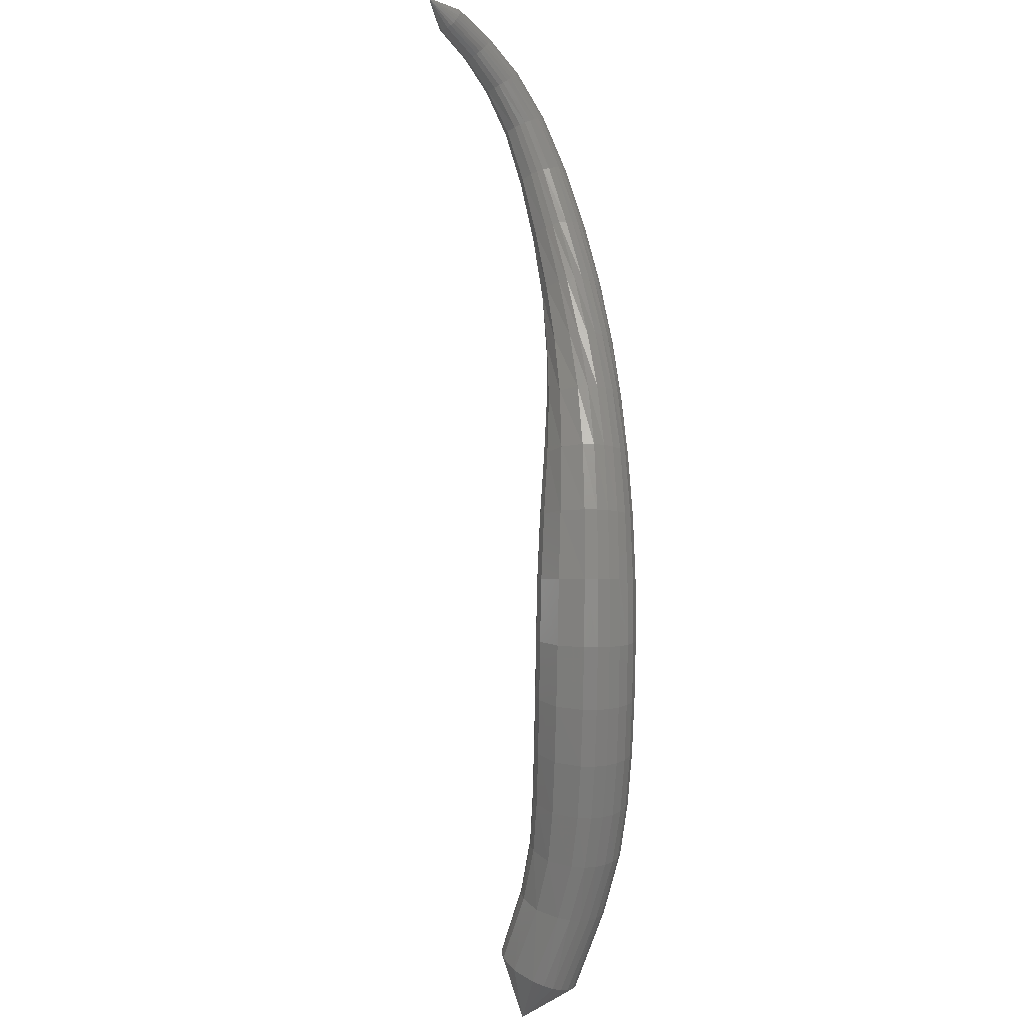
<metadata>
{"format":"stl","ext":"stl","renderer":"f3d","projection":"perspective","resolution":1024,"background":"white","views":[{"elev":-39.2,"azim":-8.2,"up":"+Y"}]}
</metadata>
<code>
# stl→obj: 439 verts, 920 faces
v -46.03 58.18 166.6
v -46.63 58.63 168.9
v -46.05 58.25 169
v -46.21 59.72 170.9
v -45.57 59.43 171
v -46.09 60.57 172.4
v -45.4 60.32 172.6
v -46.17 61.42 173.8
v -45.44 61.19 174.1
v -46.32 62.36 175.2
v -45.56 62.13 175.5
v -46.47 63.44 176.6
v -45.72 63.22 176.9
v -46.63 64.71 178
v -45.89 64.53 178.3
v -46.77 66.26 179.2
v -46.05 66.11 179.5
v -46.86 68.06 180.2
v -46.18 67.94 180.5
v -46.92 69.99 180.9
v -46.32 69.91 181.2
v -47.02 71.87 181.4
v -46.51 71.81 181.7
v -47.22 73.67 181.8
v -46.8 73.6 182.1
v -47.52 75.49 182.2
v -47.19 75.42 182.6
v -47.93 77.34 182.7
v -47.67 77.27 183.1
v -48.44 79.03 183.4
v -48.22 78.96 183.8
v -49.05 80.37 184.2
v -48.86 80.28 184.5
v -49.79 81.29 185
v -49.62 81.18 185.2
v -50.58 81.84 185.7
v -50.42 81.74 185.9
v -51.5 82.07 186.5
v -51.34 81.97 186.8
v -52.02 82.44 187.5
v -45.7 58.15 168.9
v -45.19 59.38 171
v -45 60.31 172.7
v -45.02 61.19 174.1
v -45.14 62.14 175.5
v -45.3 63.24 176.9
v -45.48 64.54 178.3
v -45.65 66.12 179.5
v -45.81 67.95 180.6
v -45.97 69.91 181.3
v -46.21 71.81 181.8
v -46.53 73.6 182.2
v -46.95 75.43 182.7
v -47.47 77.27 183.2
v -48.05 78.96 183.9
v -48.71 80.28 184.6
v -49.49 81.19 185.4
v -50.32 81.74 186.1
v -51.24 81.98 186.9
v -45.4 58.12 168.8
v -44.87 59.41 170.9
v -44.65 60.38 172.6
v -44.66 61.28 174.1
v -44.77 62.23 175.5
v -44.94 63.32 176.9
v -45.11 64.62 178.3
v -45.29 66.18 179.5
v -45.47 68 180.5
v -45.66 69.95 181.2
v -45.91 71.84 181.8
v -46.27 73.63 182.3
v -46.72 75.45 182.8
v -47.26 77.3 183.3
v -47.87 78.99 184
v -48.55 80.32 184.7
v -49.37 81.23 185.5
v -50.22 81.79 186.1
v -51.17 82.03 186.9
v -45.11 58.17 168.7
v -44.57 59.51 170.8
v -44.34 60.52 172.5
v -44.34 61.44 174
v -44.44 62.39 175.4
v -44.6 63.47 176.8
v -44.78 64.75 178.2
v -44.97 66.3 179.4
v -45.16 68.09 180.4
v -45.36 70.01 181.1
v -45.64 71.89 181.7
v -46.01 73.68 182.2
v -46.47 75.5 182.8
v -47.05 77.35 183.3
v -47.68 79.05 184
v -48.4 80.38 184.7
v -49.25 81.3 185.5
v -50.13 81.85 186.2
v -51.11 82.09 187
v -44.87 58.27 168.5
v -44.32 59.66 170.7
v -44.08 60.72 172.4
v -44.07 61.66 173.9
v -44.17 62.61 175.3
v -44.32 63.68 176.6
v -44.5 64.94 178
v -44.69 66.46 179.2
v -44.89 68.21 180.2
v -45.11 70.1 181
v -45.39 71.95 181.6
v -45.77 73.74 182.1
v -46.25 75.57 182.7
v -46.84 77.42 183.3
v -47.5 79.13 184
v -48.25 80.47 184.7
v -49.14 81.39 185.5
v -50.06 81.94 186.3
v -51.06 82.16 187
v -44.68 58.42 168.3
v -44.12 59.87 170.5
v -43.88 60.96 172.3
v -43.87 61.92 173.7
v -43.96 62.88 175.1
v -44.11 63.94 176.5
v -44.28 65.17 177.8
v -44.47 66.65 179
v -44.67 68.36 180
v -44.91 70.2 180.7
v -45.2 72.04 181.4
v -45.57 73.82 182
v -46.05 75.65 182.6
v -46.66 77.5 183.2
v -47.34 79.22 183.9
v -48.13 80.57 184.7
v -49.05 81.49 185.5
v -50 82.03 186.3
v -51.02 82.24 187.1
v -44.56 58.61 168.1
v -44 60.1 170.4
v -43.76 61.22 172.1
v -43.75 62.21 173.5
v -43.84 63.17 174.9
v -43.99 64.22 176.2
v -44.14 65.44 177.5
v -44.32 66.88 178.7
v -44.53 68.54 179.7
v -44.77 70.32 180.5
v -45.06 72.12 181.1
v -45.43 73.9 181.8
v -45.91 75.72 182.4
v -46.52 77.58 183.1
v -47.23 79.3 183.9
v -48.03 80.67 184.7
v -48.97 81.6 185.5
v -49.95 82.14 186.3
v -50.99 82.33 187.1
v -44.49 58.83 167.9
v -43.94 60.35 170.2
v -43.72 61.49 171.9
v -43.72 62.49 173.3
v -43.81 63.45 174.7
v -43.95 64.5 176
v -44.11 65.7 177.3
v -44.28 67.11 178.4
v -44.48 68.71 179.4
v -44.71 70.44 180.2
v -44.99 72.21 180.9
v -45.34 73.97 181.6
v -45.81 75.79 182.3
v -46.43 77.66 183
v -47.14 79.39 183.8
v -47.96 80.76 184.6
v -48.92 81.71 185.5
v -49.92 82.24 186.3
v -50.97 82.42 187.1
v -44.5 59.07 167.7
v -43.96 60.6 170
v -43.75 61.76 171.7
v -43.76 62.75 173.2
v -43.86 63.71 174.5
v -44 64.76 175.8
v -44.15 65.94 177
v -44.32 67.32 178.1
v -44.51 68.87 179.1
v -44.72 70.55 179.9
v -44.97 72.29 180.7
v -45.3 74.04 181.4
v -45.76 75.86 182.1
v -46.36 77.73 182.9
v -47.09 79.46 183.6
v -47.92 80.86 184.5
v -48.9 81.81 185.4
v -49.91 82.34 186.2
v -50.97 82.52 187.1
v -44.57 59.32 167.6
v -44.05 60.85 169.8
v -43.86 62.01 171.6
v -43.88 63 173
v -43.98 63.96 174.3
v -44.12 64.99 175.6
v -44.28 66.16 176.8
v -44.44 67.5 177.9
v -44.62 69.02 178.8
v -44.8 70.66 179.7
v -45.01 72.37 180.4
v -45.31 74.11 181.2
v -45.74 75.93 181.9
v -46.33 77.8 182.7
v -47.06 79.54 183.5
v -47.9 80.94 184.4
v -48.89 81.91 185.3
v -49.91 82.44 186.2
v -50.98 82.61 187
v -44.72 59.58 167.4
v -44.23 61.1 169.7
v -44.05 62.25 171.4
v -44.07 63.24 172.8
v -44.18 64.19 174.1
v -44.32 65.21 175.4
v -44.48 66.35 176.5
v -44.64 67.66 177.6
v -44.8 69.14 178.6
v -44.95 70.75 179.4
v -45.12 72.44 180.2
v -45.37 74.18 180.9
v -45.77 76 181.7
v -46.34 77.86 182.5
v -47.06 79.61 183.4
v -47.91 81.03 184.3
v -48.9 82.01 185.2
v -49.93 82.54 186.1
v -51.01 82.7 187
v -44.96 59.83 167.3
v -44.49 61.32 169.5
v -44.33 62.46 171.3
v -44.36 63.44 172.6
v -44.46 64.38 173.9
v -44.61 65.38 175.2
v -44.76 66.5 176.4
v -44.91 67.79 177.4
v -45.05 69.25 178.4
v -45.17 70.83 179.2
v -45.3 72.5 179.9
v -45.5 74.24 180.7
v -45.85 76.05 181.5
v -46.39 77.92 182.3
v -47.1 79.68 183.2
v -47.95 81.1 184.1
v -48.95 82.09 185.1
v -49.98 82.62 186
v -51.06 82.78 186.9
v -45.25 60.04 167.3
v -44.81 61.49 169.5
v -44.67 62.6 171.1
v -44.72 63.57 172.5
v -44.82 64.51 173.8
v -44.96 65.5 175.1
v -45.1 66.61 176.2
v -45.24 67.88 177.3
v -45.36 69.31 178.2
v -45.46 70.88 179
v -45.55 72.55 179.8
v -45.7 74.28 180.5
v -46.01 76.1 181.3
v -46.51 77.97 182.1
v -47.2 79.73 183
v -48.04 81.16 184
v -49.03 82.14 185
v -50.05 82.67 185.9
v -51.13 82.83 186.8
v -45.57 60.17 167.3
v -45.16 61.58 169.4
v -45.04 62.66 171.1
v -45.11 63.62 172.4
v -45.22 64.56 173.7
v -45.35 65.55 175
v -45.48 66.64 176.1
v -45.6 67.91 177.2
v -45.72 69.34 178.1
v -45.79 70.91 178.9
v -45.85 72.56 179.6
v -45.97 74.3 180.4
v -46.23 76.11 181.1
v -46.69 77.99 182
v -47.36 79.75 182.8
v -48.17 81.18 183.8
v -49.14 82.16 184.9
v -50.14 82.69 185.8
v -51.21 82.84 186.7
v -45.9 60.23 167.4
v -45.51 61.59 169.5
v -45.41 62.63 171.1
v -45.5 63.58 172.4
v -45.62 64.52 173.7
v -45.74 65.51 175
v -45.86 66.61 176.1
v -45.98 67.88 177.2
v -46.08 69.32 178.1
v -46.14 70.89 178.9
v -46.18 72.55 179.6
v -46.26 74.28 180.3
v -46.49 76.1 181
v -46.92 77.97 181.8
v -47.55 79.74 182.7
v -48.33 81.16 183.7
v -49.26 82.14 184.7
v -50.24 82.67 185.7
v -51.3 82.82 186.6
v -46.2 60.22 167.5
v -45.83 61.52 169.6
v -45.76 62.53 171.1
v -45.86 63.46 172.5
v -46 64.4 173.8
v -46.11 65.4 175
v -46.23 66.52 176.2
v -46.34 67.8 177.2
v -46.43 69.26 178.2
v -46.47 70.84 178.9
v -46.49 72.51 179.6
v -46.55 74.24 180.3
v -46.75 76.06 181
v -47.15 77.93 181.8
v -47.75 79.69 182.7
v -48.49 81.11 183.6
v -49.39 82.09 184.7
v -50.34 82.61 185.6
v -51.38 82.77 186.5
v -46.47 60.15 167.7
v -46.11 61.4 169.7
v -46.05 62.37 171.2
v -46.16 63.28 172.6
v -46.31 64.22 173.9
v -46.43 65.23 175.1
v -46.55 66.37 176.3
v -46.66 67.68 177.3
v -46.74 69.16 178.3
v -46.76 70.77 179.1
v -46.75 72.45 179.7
v -46.8 74.19 180.4
v -46.98 76 181
v -47.36 77.87 181.8
v -47.93 79.62 182.6
v -48.65 81.03 183.6
v -49.51 82 184.6
v -50.43 82.53 185.5
v -51.44 82.7 186.4
v -46.67 60.03 167.8
v -46.32 61.24 169.8
v -46.27 62.17 171.4
v -46.39 63.06 172.7
v -46.54 64 174
v -46.68 65.03 175.3
v -46.81 66.18 176.4
v -46.92 67.52 177.5
v -46.99 69.03 178.5
v -46.99 70.68 179.3
v -46.97 72.38 179.9
v -47 74.12 180.5
v -47.17 75.94 181.1
v -47.53 77.8 181.8
v -48.08 79.55 182.7
v -48.78 80.95 183.6
v -49.61 81.91 184.6
v -50.5 82.45 185.5
v -51.49 82.62 186.4
v -46.82 59.87 168
v -46.48 61.04 170
v -46.43 61.94 171.5
v -46.55 62.82 172.9
v -46.71 63.76 174.2
v -46.85 64.8 175.4
v -46.99 65.97 176.6
v -47.11 67.34 177.7
v -47.17 68.89 178.7
v -47.16 70.57 179.5
v -47.13 72.3 180.1
v -47.16 74.05 180.6
v -47.33 75.87 181.2
v -47.67 77.73 181.9
v -48.21 79.47 182.7
v -48.88 80.86 183.7
v -49.69 81.82 184.6
v -50.54 82.36 185.5
v -51.52 82.55 186.4
v -46.92 59.69 168.2
v -46.58 60.83 170.1
v -46.53 61.7 171.7
v -46.64 62.57 173
v -46.8 63.5 174.4
v -46.96 64.54 175.6
v -47.11 65.74 176.9
v -47.23 67.14 178
v -47.29 68.74 179
v -47.27 70.46 179.7
v -47.24 72.22 180.3
v -47.27 73.98 180.8
v -47.44 75.8 181.3
v -47.79 77.66 182
v -48.31 79.39 182.8
v -48.96 80.77 183.7
v -49.74 81.73 184.6
v -50.58 82.27 185.5
v -51.54 82.48 186.4
v -46.96 59.47 168.4
v -46.62 60.58 170.3
v -46.56 61.43 171.8
v -46.66 62.29 173.2
v -46.82 63.22 174.6
v -46.98 64.27 175.9
v -47.14 65.48 177.1
v -47.27 66.92 178.3
v -47.33 68.56 179.3
v -47.31 70.34 180
v -47.29 72.13 180.6
v -47.35 73.9 181
v -47.53 75.73 181.5
v -47.88 77.58 182.1
v -48.39 79.31 182.9
v -49.02 80.68 183.8
v -49.79 81.63 184.7
v -50.61 82.18 185.5
v -51.55 82.39 186.4
v -46.93 59.18 168.6
v -46.57 60.27 170.5
v -46.49 61.11 172.1
v -46.59 61.96 173.4
v -46.75 62.9 174.8
v -46.91 63.95 176.1
v -47.07 65.19 177.4
v -47.21 66.67 178.6
v -47.26 68.37 179.6
v -47.26 70.2 180.4
v -47.27 72.03 180.9
v -47.37 73.81 181.3
v -47.59 75.64 181.7
v -47.95 77.49 182.3
v -48.45 79.21 183.1
v -49.07 80.57 183.9
v -49.82 81.51 184.7
v -50.62 82.07 185.5
v -51.55 82.29 186.4
f 1 1 2
f 2 1 3
f 2 3 4
f 4 3 5
f 4 5 6
f 6 5 7
f 6 7 8
f 8 7 9
f 8 9 10
f 10 9 11
f 10 11 12
f 12 11 13
f 12 13 14
f 14 13 15
f 14 15 16
f 16 15 17
f 16 17 18
f 18 17 19
f 18 19 20
f 20 19 21
f 20 21 22
f 22 21 23
f 22 23 24
f 24 23 25
f 24 25 26
f 26 25 27
f 26 27 28
f 28 27 29
f 28 29 30
f 30 29 31
f 30 31 32
f 32 31 33
f 32 33 34
f 34 33 35
f 34 35 36
f 36 35 37
f 36 37 38
f 38 37 39
f 38 39 40
f 40 39 40
f 1 1 3
f 3 1 41
f 3 41 5
f 5 41 42
f 5 42 7
f 7 42 43
f 7 43 9
f 9 43 44
f 9 44 11
f 11 44 45
f 11 45 13
f 13 45 46
f 13 46 15
f 15 46 47
f 15 47 17
f 17 47 48
f 17 48 19
f 19 48 49
f 19 49 21
f 21 49 50
f 21 50 23
f 23 50 51
f 23 51 25
f 25 51 52
f 25 52 27
f 27 52 53
f 27 53 29
f 29 53 54
f 29 54 31
f 31 54 55
f 31 55 33
f 33 55 56
f 33 56 35
f 35 56 57
f 35 57 37
f 37 57 58
f 37 58 39
f 39 58 59
f 39 59 40
f 40 59 40
f 1 1 41
f 41 1 60
f 41 60 42
f 42 60 61
f 42 61 43
f 43 61 62
f 43 62 44
f 44 62 63
f 44 63 45
f 45 63 64
f 45 64 46
f 46 64 65
f 46 65 47
f 47 65 66
f 47 66 48
f 48 66 67
f 48 67 49
f 49 67 68
f 49 68 50
f 50 68 69
f 50 69 51
f 51 69 70
f 51 70 52
f 52 70 71
f 52 71 53
f 53 71 72
f 53 72 54
f 54 72 73
f 54 73 55
f 55 73 74
f 55 74 56
f 56 74 75
f 56 75 57
f 57 75 76
f 57 76 58
f 58 76 77
f 58 77 59
f 59 77 78
f 59 78 40
f 40 78 40
f 1 1 60
f 60 1 79
f 60 79 61
f 61 79 80
f 61 80 62
f 62 80 81
f 62 81 63
f 63 81 82
f 63 82 64
f 64 82 83
f 64 83 65
f 65 83 84
f 65 84 66
f 66 84 85
f 66 85 67
f 67 85 86
f 67 86 68
f 68 86 87
f 68 87 69
f 69 87 88
f 69 88 70
f 70 88 89
f 70 89 71
f 71 89 90
f 71 90 72
f 72 90 91
f 72 91 73
f 73 91 92
f 73 92 74
f 74 92 93
f 74 93 75
f 75 93 94
f 75 94 76
f 76 94 95
f 76 95 77
f 77 95 96
f 77 96 78
f 78 96 97
f 78 97 40
f 40 97 40
f 1 1 79
f 79 1 98
f 79 98 80
f 80 98 99
f 80 99 81
f 81 99 100
f 81 100 82
f 82 100 101
f 82 101 83
f 83 101 102
f 83 102 84
f 84 102 103
f 84 103 85
f 85 103 104
f 85 104 86
f 86 104 105
f 86 105 87
f 87 105 106
f 87 106 88
f 88 106 107
f 88 107 89
f 89 107 108
f 89 108 90
f 90 108 109
f 90 109 91
f 91 109 110
f 91 110 92
f 92 110 111
f 92 111 93
f 93 111 112
f 93 112 94
f 94 112 113
f 94 113 95
f 95 113 114
f 95 114 96
f 96 114 115
f 96 115 97
f 97 115 116
f 97 116 40
f 40 116 40
f 1 1 98
f 98 1 117
f 98 117 99
f 99 117 118
f 99 118 100
f 100 118 119
f 100 119 101
f 101 119 120
f 101 120 102
f 102 120 121
f 102 121 103
f 103 121 122
f 103 122 104
f 104 122 123
f 104 123 105
f 105 123 124
f 105 124 106
f 106 124 125
f 106 125 107
f 107 125 126
f 107 126 108
f 108 126 127
f 108 127 109
f 109 127 128
f 109 128 110
f 110 128 129
f 110 129 111
f 111 129 130
f 111 130 112
f 112 130 131
f 112 131 113
f 113 131 132
f 113 132 114
f 114 132 133
f 114 133 115
f 115 133 134
f 115 134 116
f 116 134 135
f 116 135 40
f 40 135 40
f 1 1 117
f 117 1 136
f 117 136 118
f 118 136 137
f 118 137 119
f 119 137 138
f 119 138 120
f 120 138 139
f 120 139 121
f 121 139 140
f 121 140 122
f 122 140 141
f 122 141 123
f 123 141 142
f 123 142 124
f 124 142 143
f 124 143 125
f 125 143 144
f 125 144 126
f 126 144 145
f 126 145 127
f 127 145 146
f 127 146 128
f 128 146 147
f 128 147 129
f 129 147 148
f 129 148 130
f 130 148 149
f 130 149 131
f 131 149 150
f 131 150 132
f 132 150 151
f 132 151 133
f 133 151 152
f 133 152 134
f 134 152 153
f 134 153 135
f 135 153 154
f 135 154 40
f 40 154 40
f 1 1 136
f 136 1 155
f 136 155 137
f 137 155 156
f 137 156 138
f 138 156 157
f 138 157 139
f 139 157 158
f 139 158 140
f 140 158 159
f 140 159 141
f 141 159 160
f 141 160 142
f 142 160 161
f 142 161 143
f 143 161 162
f 143 162 144
f 144 162 163
f 144 163 145
f 145 163 164
f 145 164 146
f 146 164 165
f 146 165 147
f 147 165 166
f 147 166 148
f 148 166 167
f 148 167 149
f 149 167 168
f 149 168 150
f 150 168 169
f 150 169 151
f 151 169 170
f 151 170 152
f 152 170 171
f 152 171 153
f 153 171 172
f 153 172 154
f 154 172 173
f 154 173 40
f 40 173 40
f 1 1 155
f 155 1 174
f 155 174 156
f 156 174 175
f 156 175 157
f 157 175 176
f 157 176 158
f 158 176 177
f 158 177 159
f 159 177 178
f 159 178 160
f 160 178 179
f 160 179 161
f 161 179 180
f 161 180 162
f 162 180 181
f 162 181 163
f 163 181 182
f 163 182 164
f 164 182 183
f 164 183 165
f 165 183 184
f 165 184 166
f 166 184 185
f 166 185 167
f 167 185 186
f 167 186 168
f 168 186 187
f 168 187 169
f 169 187 188
f 169 188 170
f 170 188 189
f 170 189 171
f 171 189 190
f 171 190 172
f 172 190 191
f 172 191 173
f 173 191 192
f 173 192 40
f 40 192 40
f 1 1 174
f 174 1 193
f 174 193 175
f 175 193 194
f 175 194 176
f 176 194 195
f 176 195 177
f 177 195 196
f 177 196 178
f 178 196 197
f 178 197 179
f 179 197 198
f 179 198 180
f 180 198 199
f 180 199 181
f 181 199 200
f 181 200 182
f 182 200 201
f 182 201 183
f 183 201 202
f 183 202 184
f 184 202 203
f 184 203 185
f 185 203 204
f 185 204 186
f 186 204 205
f 186 205 187
f 187 205 206
f 187 206 188
f 188 206 207
f 188 207 189
f 189 207 208
f 189 208 190
f 190 208 209
f 190 209 191
f 191 209 210
f 191 210 192
f 192 210 211
f 192 211 40
f 40 211 40
f 1 1 193
f 193 1 212
f 193 212 194
f 194 212 213
f 194 213 195
f 195 213 214
f 195 214 196
f 196 214 215
f 196 215 197
f 197 215 216
f 197 216 198
f 198 216 217
f 198 217 199
f 199 217 218
f 199 218 200
f 200 218 219
f 200 219 201
f 201 219 220
f 201 220 202
f 202 220 221
f 202 221 203
f 203 221 222
f 203 222 204
f 204 222 223
f 204 223 205
f 205 223 224
f 205 224 206
f 206 224 225
f 206 225 207
f 207 225 226
f 207 226 208
f 208 226 227
f 208 227 209
f 209 227 228
f 209 228 210
f 210 228 229
f 210 229 211
f 211 229 230
f 211 230 40
f 40 230 40
f 1 1 212
f 212 1 231
f 212 231 213
f 213 231 232
f 213 232 214
f 214 232 233
f 214 233 215
f 215 233 234
f 215 234 216
f 216 234 235
f 216 235 217
f 217 235 236
f 217 236 218
f 218 236 237
f 218 237 219
f 219 237 238
f 219 238 220
f 220 238 239
f 220 239 221
f 221 239 240
f 221 240 222
f 222 240 241
f 222 241 223
f 223 241 242
f 223 242 224
f 224 242 243
f 224 243 225
f 225 243 244
f 225 244 226
f 226 244 245
f 226 245 227
f 227 245 246
f 227 246 228
f 228 246 247
f 228 247 229
f 229 247 248
f 229 248 230
f 230 248 249
f 230 249 40
f 40 249 40
f 1 1 231
f 231 1 250
f 231 250 232
f 232 250 251
f 232 251 233
f 233 251 252
f 233 252 234
f 234 252 253
f 234 253 235
f 235 253 254
f 235 254 236
f 236 254 255
f 236 255 237
f 237 255 256
f 237 256 238
f 238 256 257
f 238 257 239
f 239 257 258
f 239 258 240
f 240 258 259
f 240 259 241
f 241 259 260
f 241 260 242
f 242 260 261
f 242 261 243
f 243 261 262
f 243 262 244
f 244 262 263
f 244 263 245
f 245 263 264
f 245 264 246
f 246 264 265
f 246 265 247
f 247 265 266
f 247 266 248
f 248 266 267
f 248 267 249
f 249 267 268
f 249 268 40
f 40 268 40
f 1 1 250
f 250 1 269
f 250 269 251
f 251 269 270
f 251 270 252
f 252 270 271
f 252 271 253
f 253 271 272
f 253 272 254
f 254 272 273
f 254 273 255
f 255 273 274
f 255 274 256
f 256 274 275
f 256 275 257
f 257 275 276
f 257 276 258
f 258 276 277
f 258 277 259
f 259 277 278
f 259 278 260
f 260 278 279
f 260 279 261
f 261 279 280
f 261 280 262
f 262 280 281
f 262 281 263
f 263 281 282
f 263 282 264
f 264 282 283
f 264 283 265
f 265 283 284
f 265 284 266
f 266 284 285
f 266 285 267
f 267 285 286
f 267 286 268
f 268 286 287
f 268 287 40
f 40 287 40
f 1 1 269
f 269 1 288
f 269 288 270
f 270 288 289
f 270 289 271
f 271 289 290
f 271 290 272
f 272 290 291
f 272 291 273
f 273 291 292
f 273 292 274
f 274 292 293
f 274 293 275
f 275 293 294
f 275 294 276
f 276 294 295
f 276 295 277
f 277 295 296
f 277 296 278
f 278 296 297
f 278 297 279
f 279 297 298
f 279 298 280
f 280 298 299
f 280 299 281
f 281 299 300
f 281 300 282
f 282 300 301
f 282 301 283
f 283 301 302
f 283 302 284
f 284 302 303
f 284 303 285
f 285 303 304
f 285 304 286
f 286 304 305
f 286 305 287
f 287 305 306
f 287 306 40
f 40 306 40
f 1 1 288
f 288 1 307
f 288 307 289
f 289 307 308
f 289 308 290
f 290 308 309
f 290 309 291
f 291 309 310
f 291 310 292
f 292 310 311
f 292 311 293
f 293 311 312
f 293 312 294
f 294 312 313
f 294 313 295
f 295 313 314
f 295 314 296
f 296 314 315
f 296 315 297
f 297 315 316
f 297 316 298
f 298 316 317
f 298 317 299
f 299 317 318
f 299 318 300
f 300 318 319
f 300 319 301
f 301 319 320
f 301 320 302
f 302 320 321
f 302 321 303
f 303 321 322
f 303 322 304
f 304 322 323
f 304 323 305
f 305 323 324
f 305 324 306
f 306 324 325
f 306 325 40
f 40 325 40
f 1 1 307
f 307 1 326
f 307 326 308
f 308 326 327
f 308 327 309
f 309 327 328
f 309 328 310
f 310 328 329
f 310 329 311
f 311 329 330
f 311 330 312
f 312 330 331
f 312 331 313
f 313 331 332
f 313 332 314
f 314 332 333
f 314 333 315
f 315 333 334
f 315 334 316
f 316 334 335
f 316 335 317
f 317 335 336
f 317 336 318
f 318 336 337
f 318 337 319
f 319 337 338
f 319 338 320
f 320 338 339
f 320 339 321
f 321 339 340
f 321 340 322
f 322 340 341
f 322 341 323
f 323 341 342
f 323 342 324
f 324 342 343
f 324 343 325
f 325 343 344
f 325 344 40
f 40 344 40
f 1 1 326
f 326 1 345
f 326 345 327
f 327 345 346
f 327 346 328
f 328 346 347
f 328 347 329
f 329 347 348
f 329 348 330
f 330 348 349
f 330 349 331
f 331 349 350
f 331 350 332
f 332 350 351
f 332 351 333
f 333 351 352
f 333 352 334
f 334 352 353
f 334 353 335
f 335 353 354
f 335 354 336
f 336 354 355
f 336 355 337
f 337 355 356
f 337 356 338
f 338 356 357
f 338 357 339
f 339 357 358
f 339 358 340
f 340 358 359
f 340 359 341
f 341 359 360
f 341 360 342
f 342 360 361
f 342 361 343
f 343 361 362
f 343 362 344
f 344 362 363
f 344 363 40
f 40 363 40
f 1 1 345
f 345 1 364
f 345 364 346
f 346 364 365
f 346 365 347
f 347 365 366
f 347 366 348
f 348 366 367
f 348 367 349
f 349 367 368
f 349 368 350
f 350 368 369
f 350 369 351
f 351 369 370
f 351 370 352
f 352 370 371
f 352 371 353
f 353 371 372
f 353 372 354
f 354 372 373
f 354 373 355
f 355 373 374
f 355 374 356
f 356 374 375
f 356 375 357
f 357 375 376
f 357 376 358
f 358 376 377
f 358 377 359
f 359 377 378
f 359 378 360
f 360 378 379
f 360 379 361
f 361 379 380
f 361 380 362
f 362 380 381
f 362 381 363
f 363 381 382
f 363 382 40
f 40 382 40
f 1 1 364
f 364 1 383
f 364 383 365
f 365 383 384
f 365 384 366
f 366 384 385
f 366 385 367
f 367 385 386
f 367 386 368
f 368 386 387
f 368 387 369
f 369 387 388
f 369 388 370
f 370 388 389
f 370 389 371
f 371 389 390
f 371 390 372
f 372 390 391
f 372 391 373
f 373 391 392
f 373 392 374
f 374 392 393
f 374 393 375
f 375 393 394
f 375 394 376
f 376 394 395
f 376 395 377
f 377 395 396
f 377 396 378
f 378 396 397
f 378 397 379
f 379 397 398
f 379 398 380
f 380 398 399
f 380 399 381
f 381 399 400
f 381 400 382
f 382 400 401
f 382 401 40
f 40 401 40
f 1 1 383
f 383 1 402
f 383 402 384
f 384 402 403
f 384 403 385
f 385 403 404
f 385 404 386
f 386 404 405
f 386 405 387
f 387 405 406
f 387 406 388
f 388 406 407
f 388 407 389
f 389 407 408
f 389 408 390
f 390 408 409
f 390 409 391
f 391 409 410
f 391 410 392
f 392 410 411
f 392 411 393
f 393 411 412
f 393 412 394
f 394 412 413
f 394 413 395
f 395 413 414
f 395 414 396
f 396 414 415
f 396 415 397
f 397 415 416
f 397 416 398
f 398 416 417
f 398 417 399
f 399 417 418
f 399 418 400
f 400 418 419
f 400 419 401
f 401 419 420
f 401 420 40
f 40 420 40
f 1 1 402
f 402 1 421
f 402 421 403
f 403 421 422
f 403 422 404
f 404 422 423
f 404 423 405
f 405 423 424
f 405 424 406
f 406 424 425
f 406 425 407
f 407 425 426
f 407 426 408
f 408 426 427
f 408 427 409
f 409 427 428
f 409 428 410
f 410 428 429
f 410 429 411
f 411 429 430
f 411 430 412
f 412 430 431
f 412 431 413
f 413 431 432
f 413 432 414
f 414 432 433
f 414 433 415
f 415 433 434
f 415 434 416
f 416 434 435
f 416 435 417
f 417 435 436
f 417 436 418
f 418 436 437
f 418 437 419
f 419 437 438
f 419 438 420
f 420 438 439
f 420 439 40
f 40 439 40
f 1 1 421
f 421 1 2
f 421 2 422
f 422 2 4
f 422 4 423
f 423 4 6
f 423 6 424
f 424 6 8
f 424 8 425
f 425 8 10
f 425 10 426
f 426 10 12
f 426 12 427
f 427 12 14
f 427 14 428
f 428 14 16
f 428 16 429
f 429 16 18
f 429 18 430
f 430 18 20
f 430 20 431
f 431 20 22
f 431 22 432
f 432 22 24
f 432 24 433
f 433 24 26
f 433 26 434
f 434 26 28
f 434 28 435
f 435 28 30
f 435 30 436
f 436 30 32
f 436 32 437
f 437 32 34
f 437 34 438
f 438 34 36
f 438 36 439
f 439 36 38
f 439 38 40
f 40 38 40

</code>
